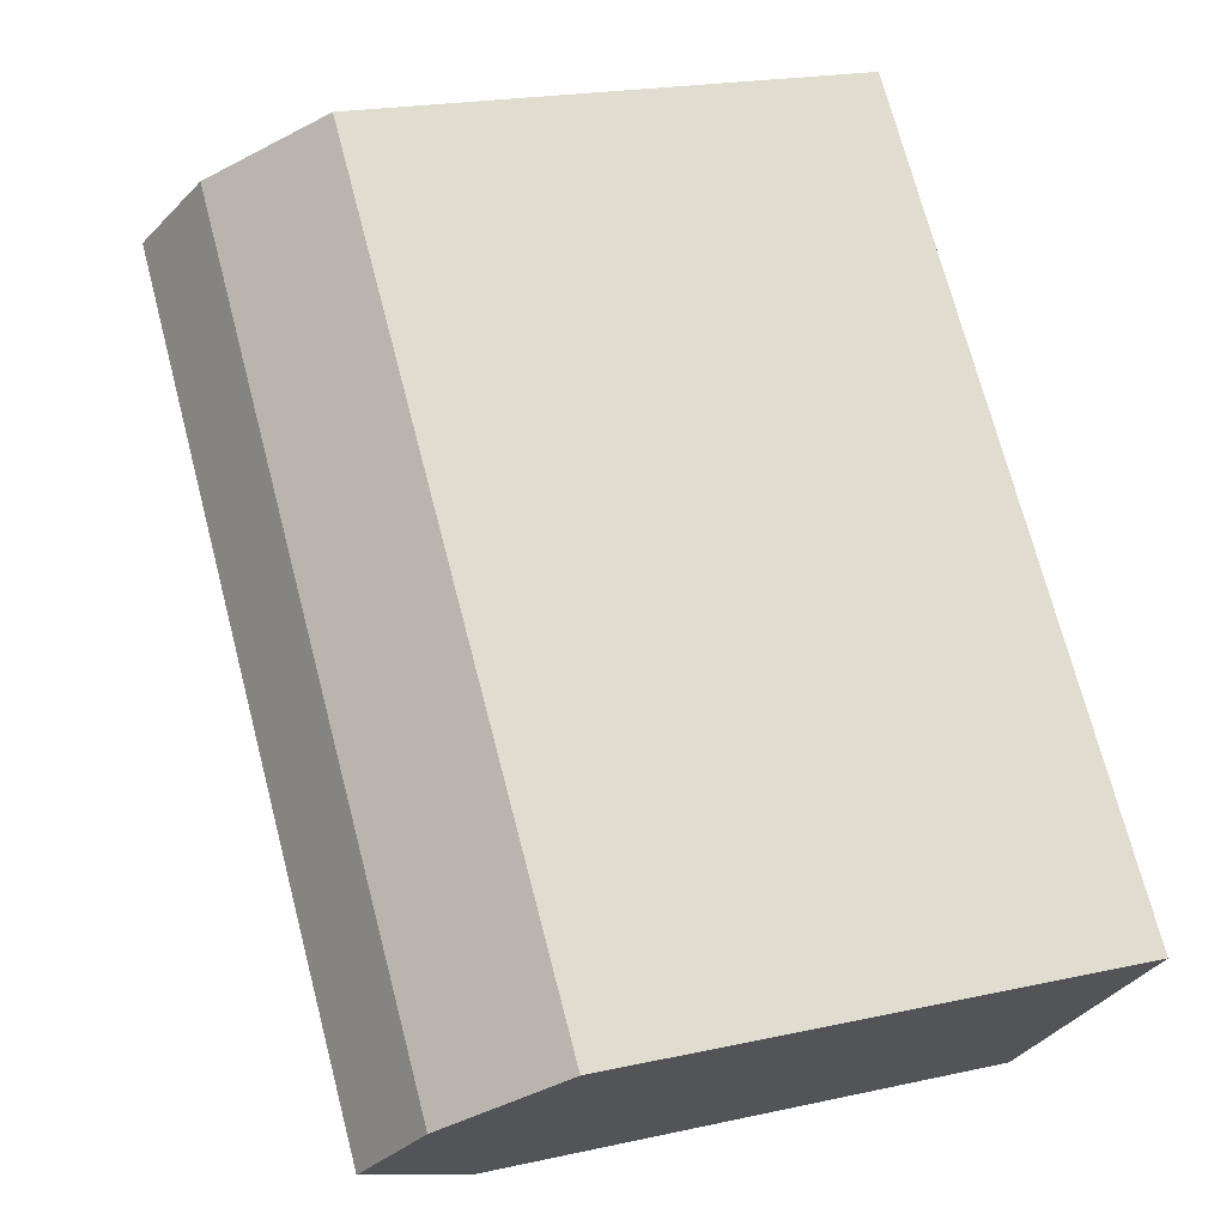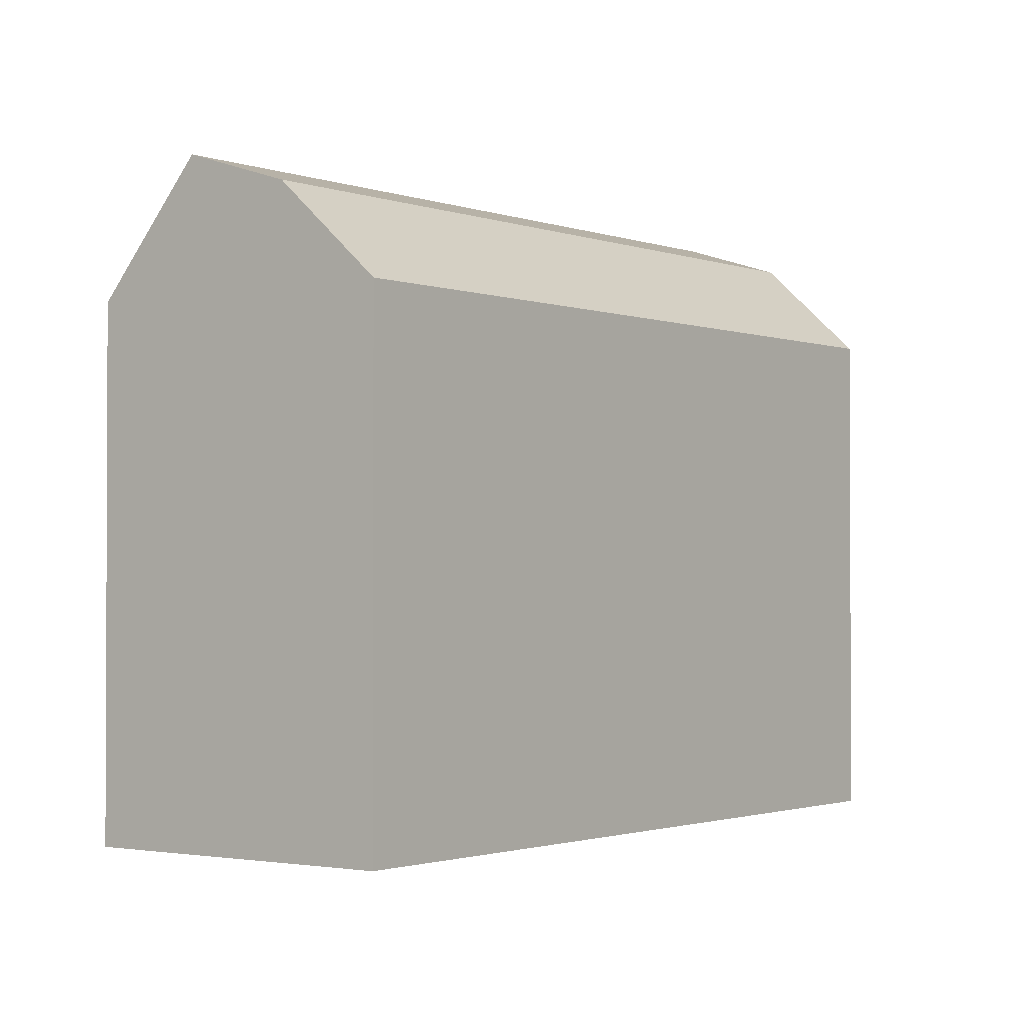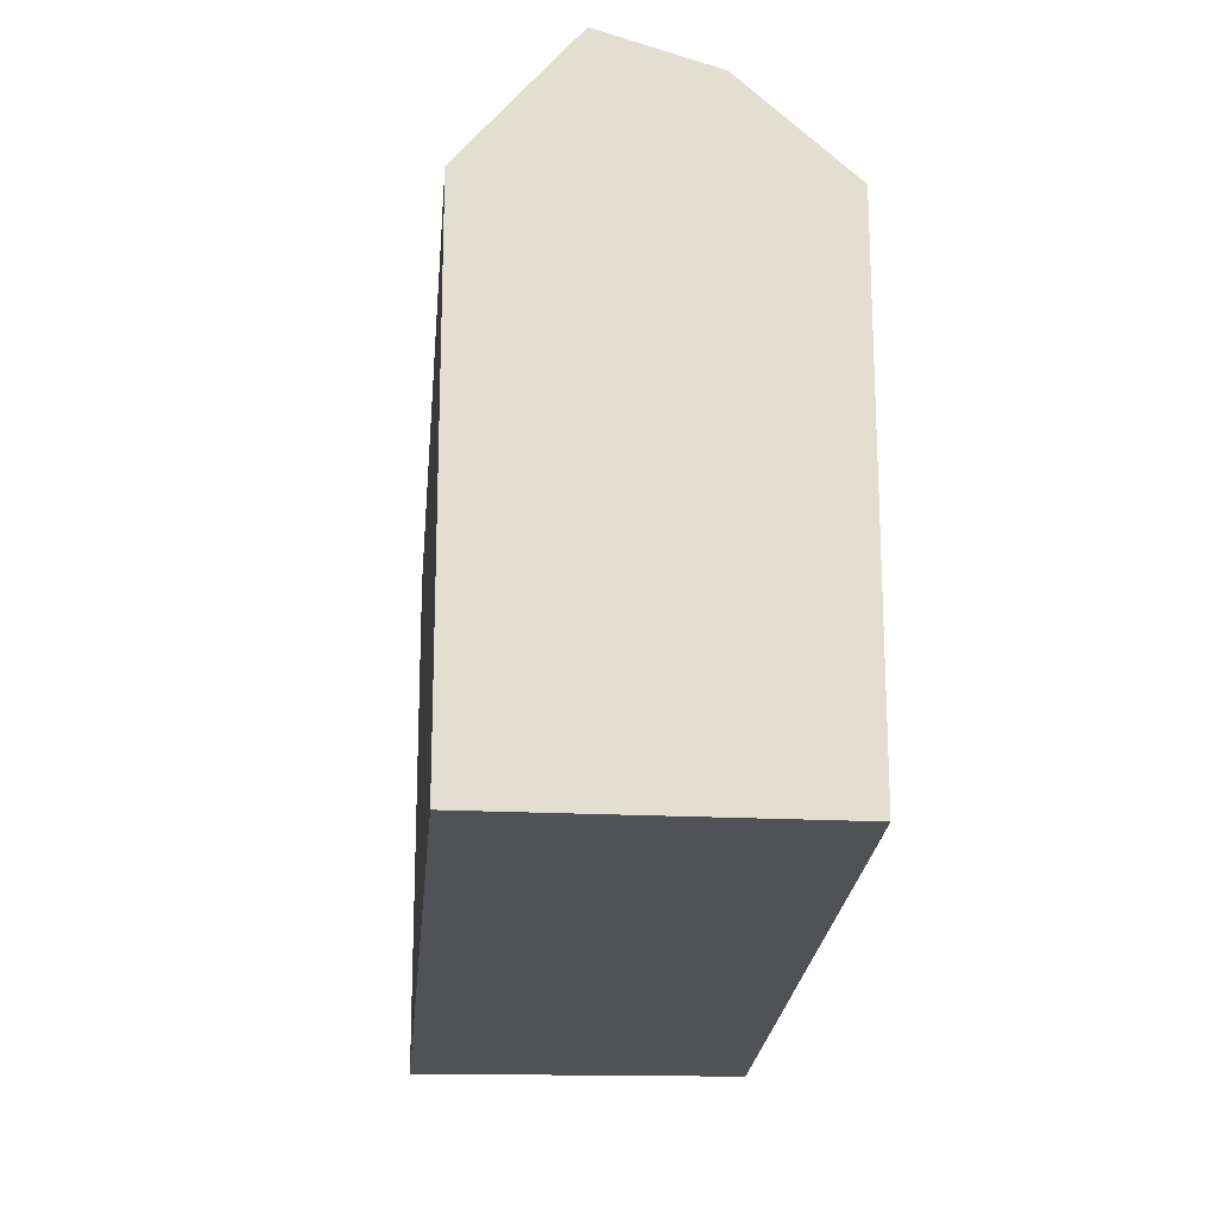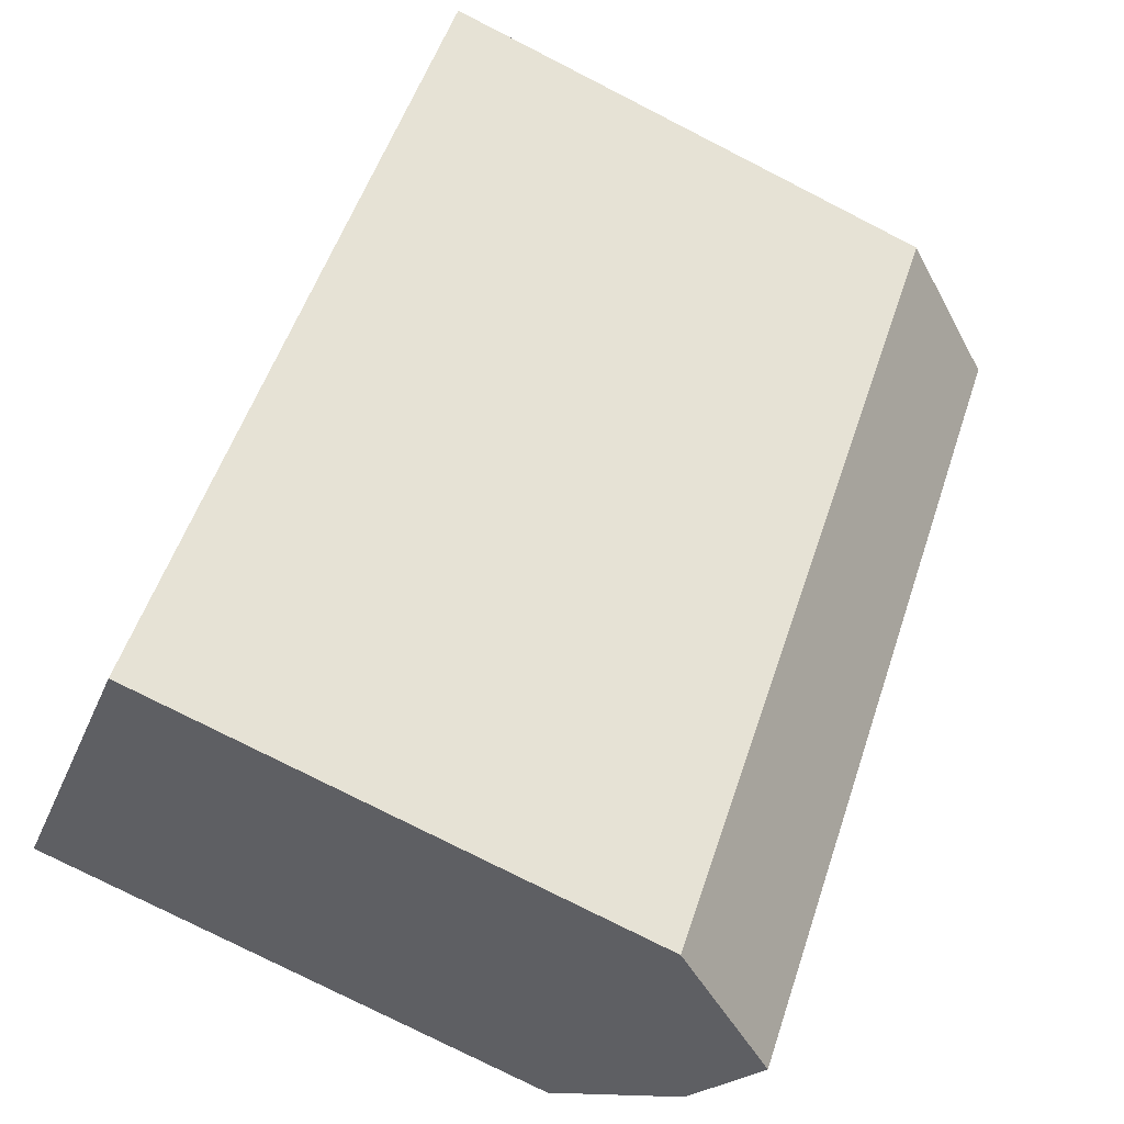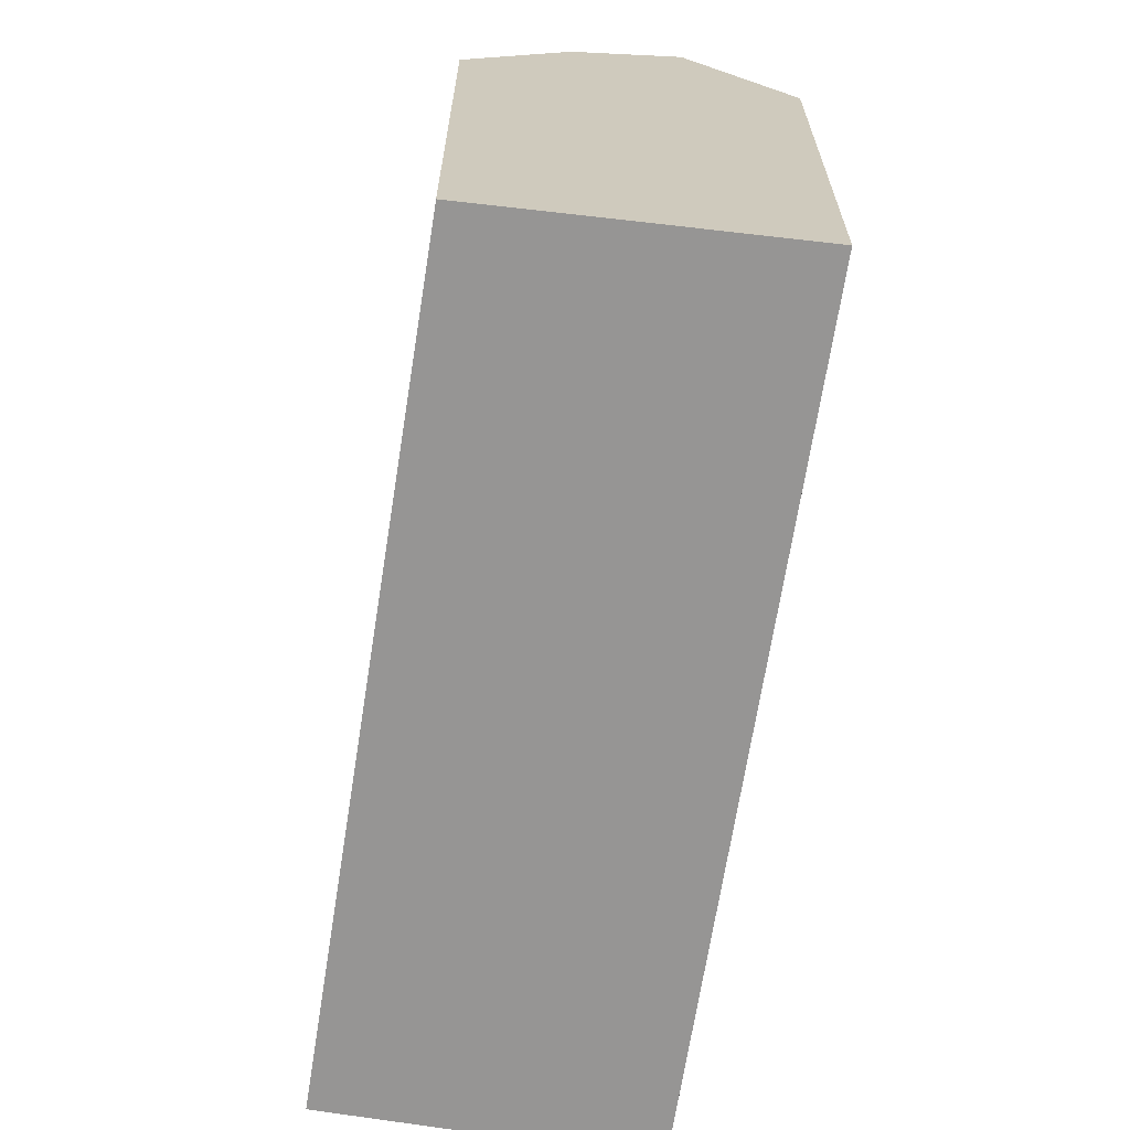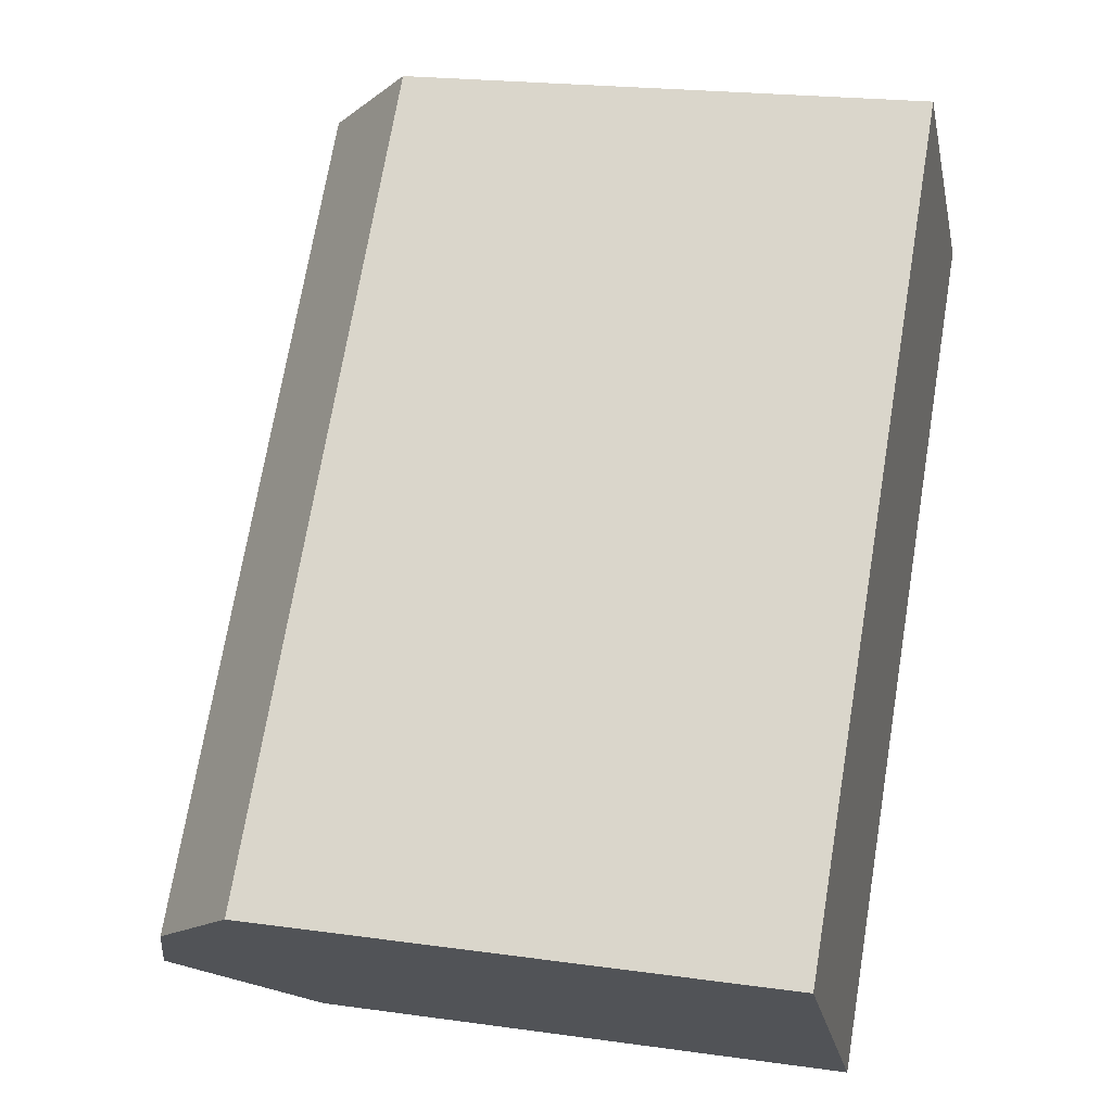
<metadata>
{"format":"obj","ext":"obj","renderer":"f3d","projection":"perspective","resolution":1024,"background":"white","views":[{"elev":20.2,"azim":-112.2,"up":"+Z"},{"elev":-1.5,"azim":-101.5,"up":"+Y"},{"elev":-21.3,"azim":-142.9,"up":"+Y"},{"elev":-77.4,"azim":63.0,"up":"+Z"},{"elev":-67.6,"azim":32.7,"up":"+Y"},{"elev":20.7,"azim":-75.7,"up":"+Z"}]}
</metadata>
<code>
v  19.03 -1.311e-15 21.41
v  24.15 -1.292e-15 21.11
v  21.03 -1.448e-15 23.65
v  0 0 0
v  2.983 1.649e-16 -2.694
v  27.36 -1.132e-15 18.49
v  6.058 3.35e-16 -5.47
v  30.54 -9.73e-16 15.89
v  28.54 -8.357e-16 13.65
v  9.1 5.032e-16 -8.218
v  0.0004114 19.32 -0.000612
v  22.15 22.91 18.86
v  2.983 22.91 -2.694
v  19.03 19.32 21.41
v  24.15 22.91 21.11
v  21.03 19.32 23.65
v  25.36 24.18 16.24
v  6.058 24.18 -5.471
v  27.36 24.18 18.48
v  28.54 19.32 13.65
v  9.1 19.32 -8.218
v  30.54 19.32 15.89
g defaultobject
f 1 2 3
f 2 1 4
f 2 4 5
f 2 5 6
f 6 5 7
f 6 7 8
f 8 7 9
f 9 7 10
f 11 12 13
f 12 11 14
f 12 14 15
f 15 14 16
f 13 17 18
f 17 13 12
f 17 12 19
f 19 12 15
f 18 20 21
f 20 18 17
f 20 17 22
f 22 17 19
f 21 13 18
f 13 21 11
f 11 21 10
f 11 10 7
f 11 7 5
f 11 5 4
f 15 22 19
f 22 15 16
f 22 16 8
f 8 16 6
f 6 16 2
f 2 16 3
f 4 14 11
f 14 4 1
f 14 1 16
f 16 1 3
f 21 9 10
f 9 21 20
f 9 20 8
f 8 20 22

</code>
